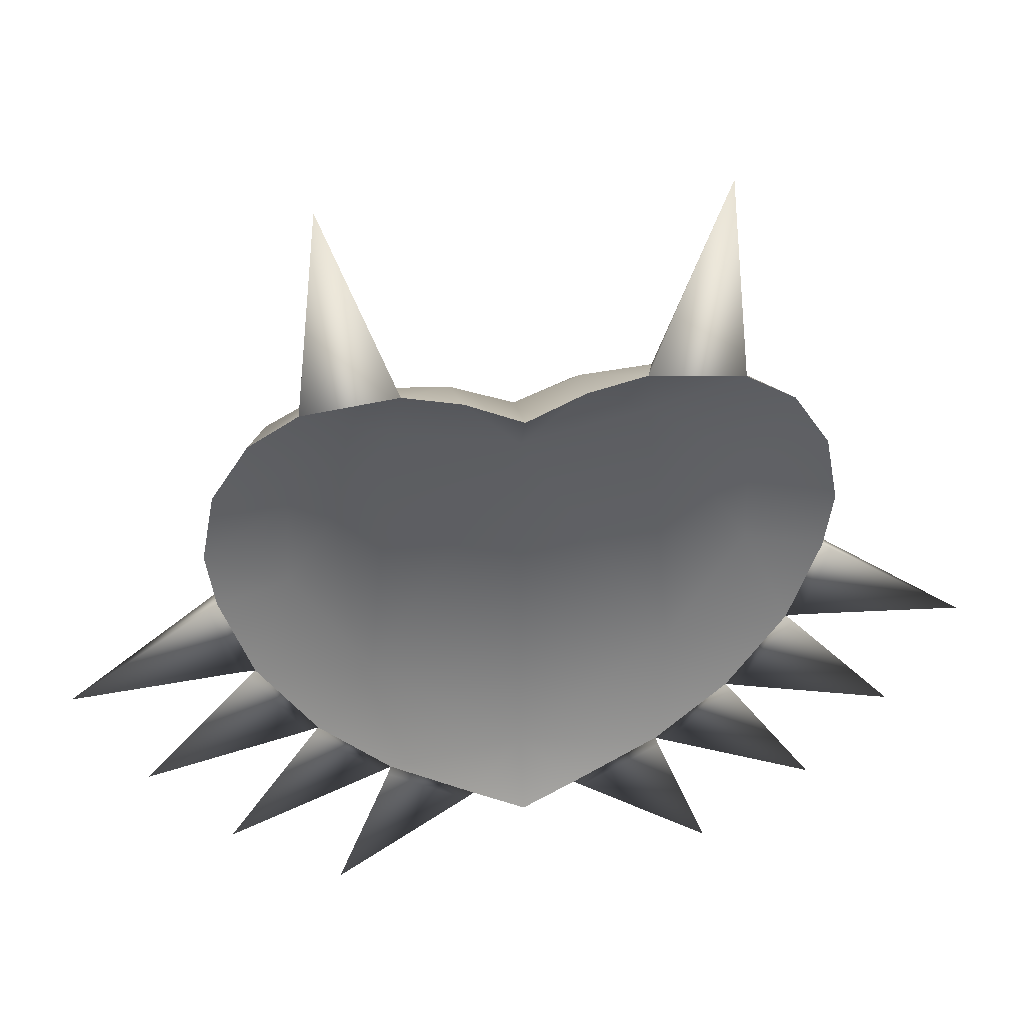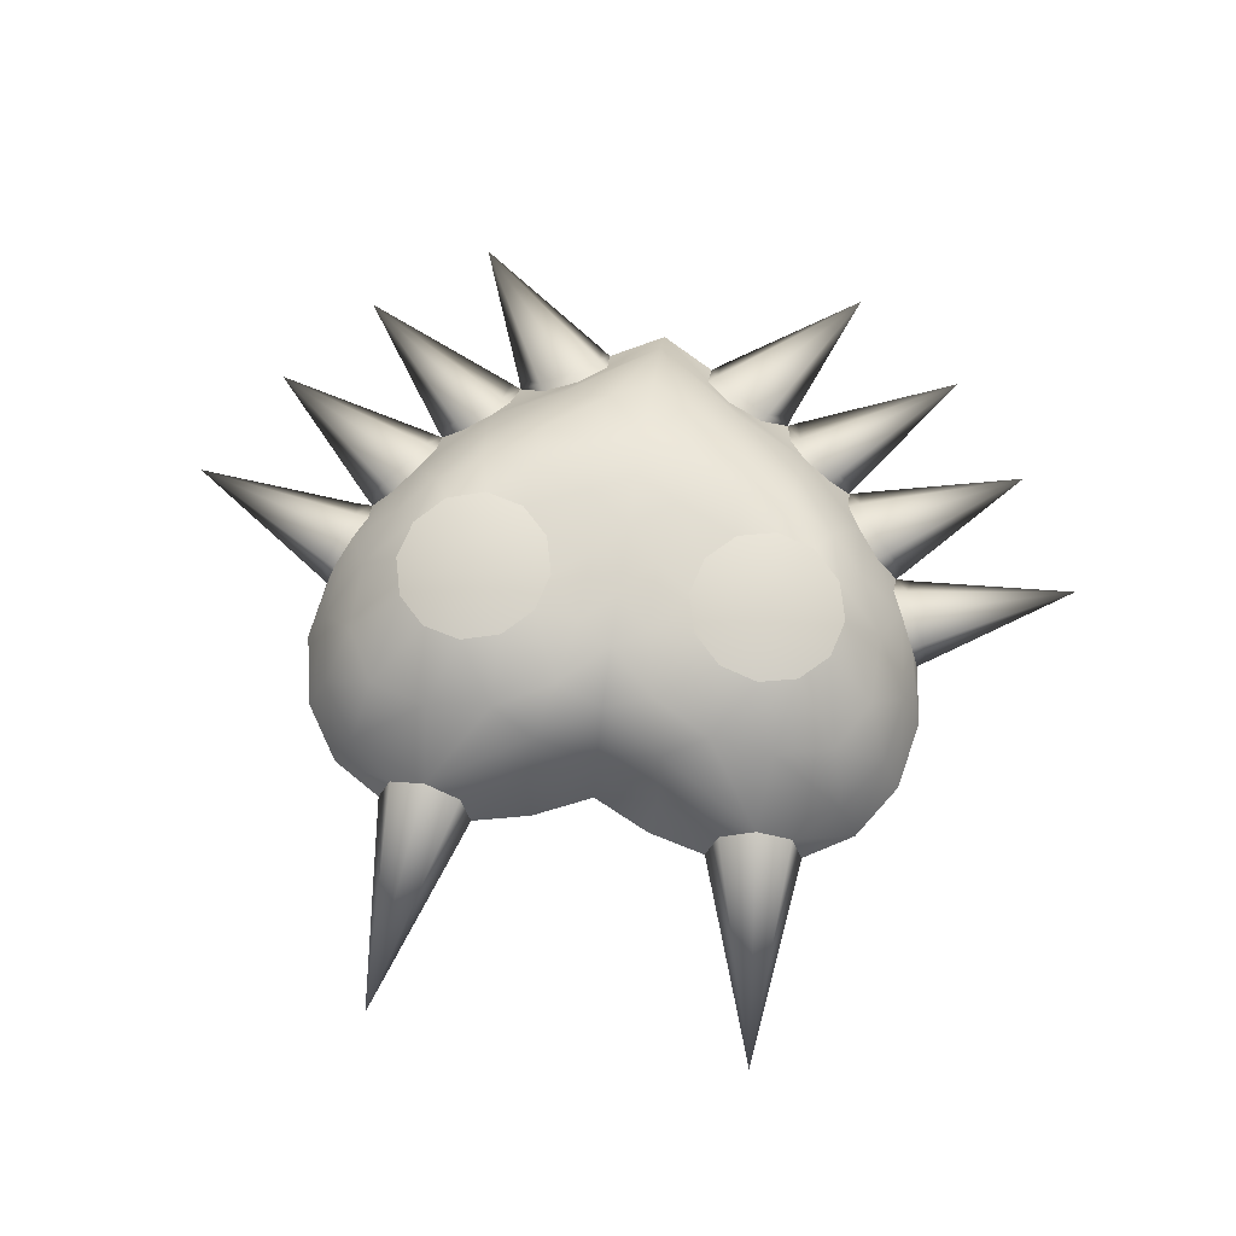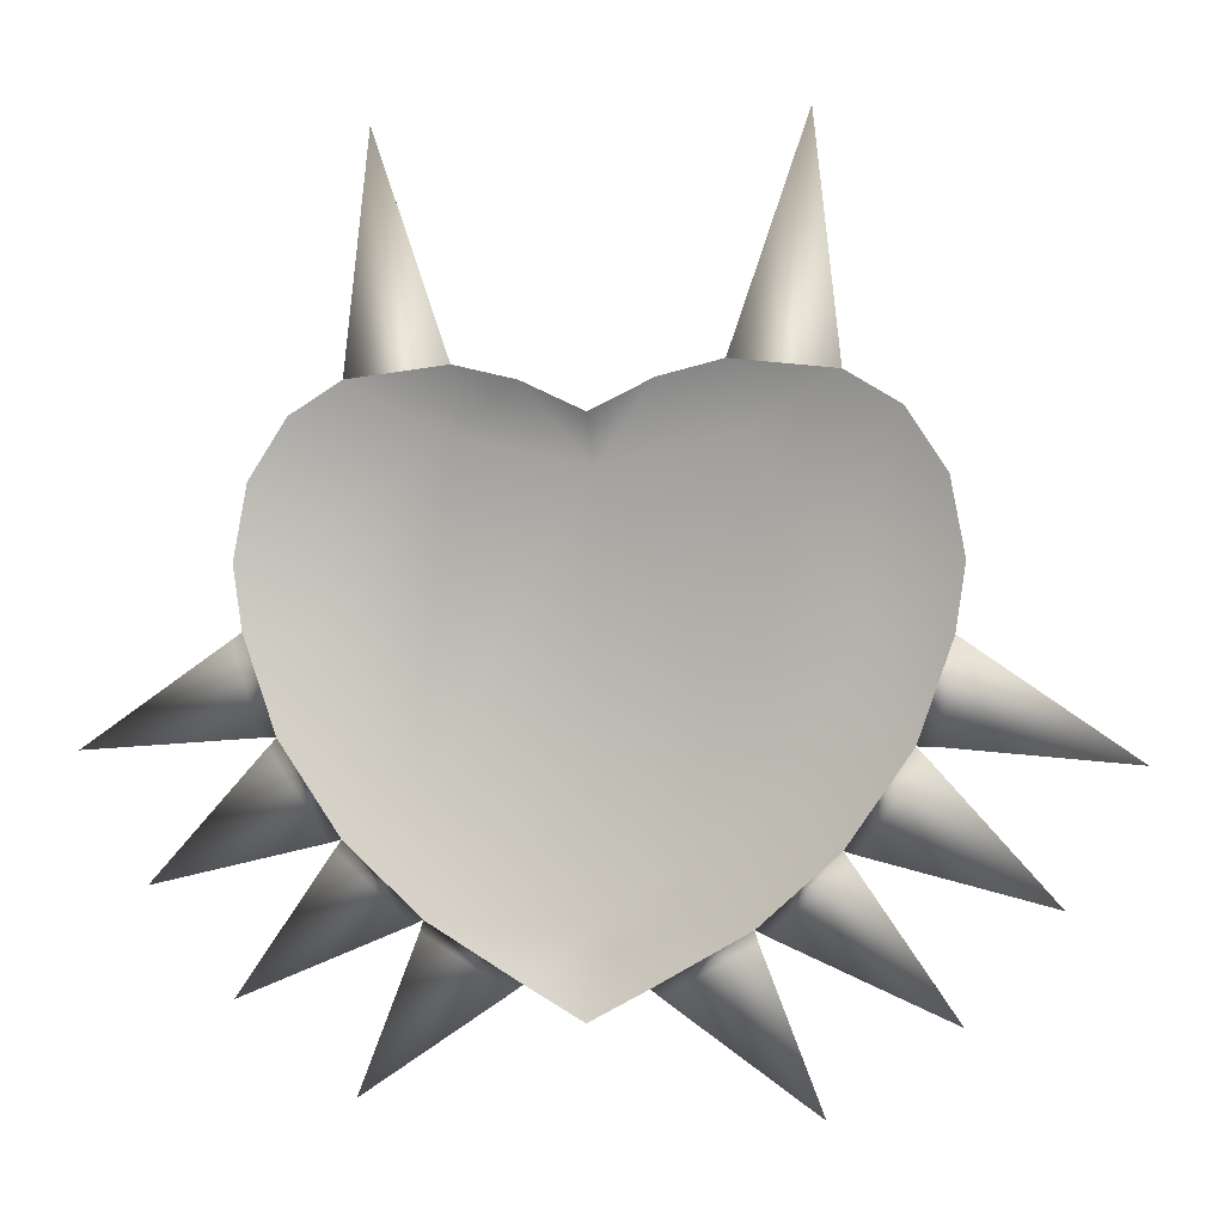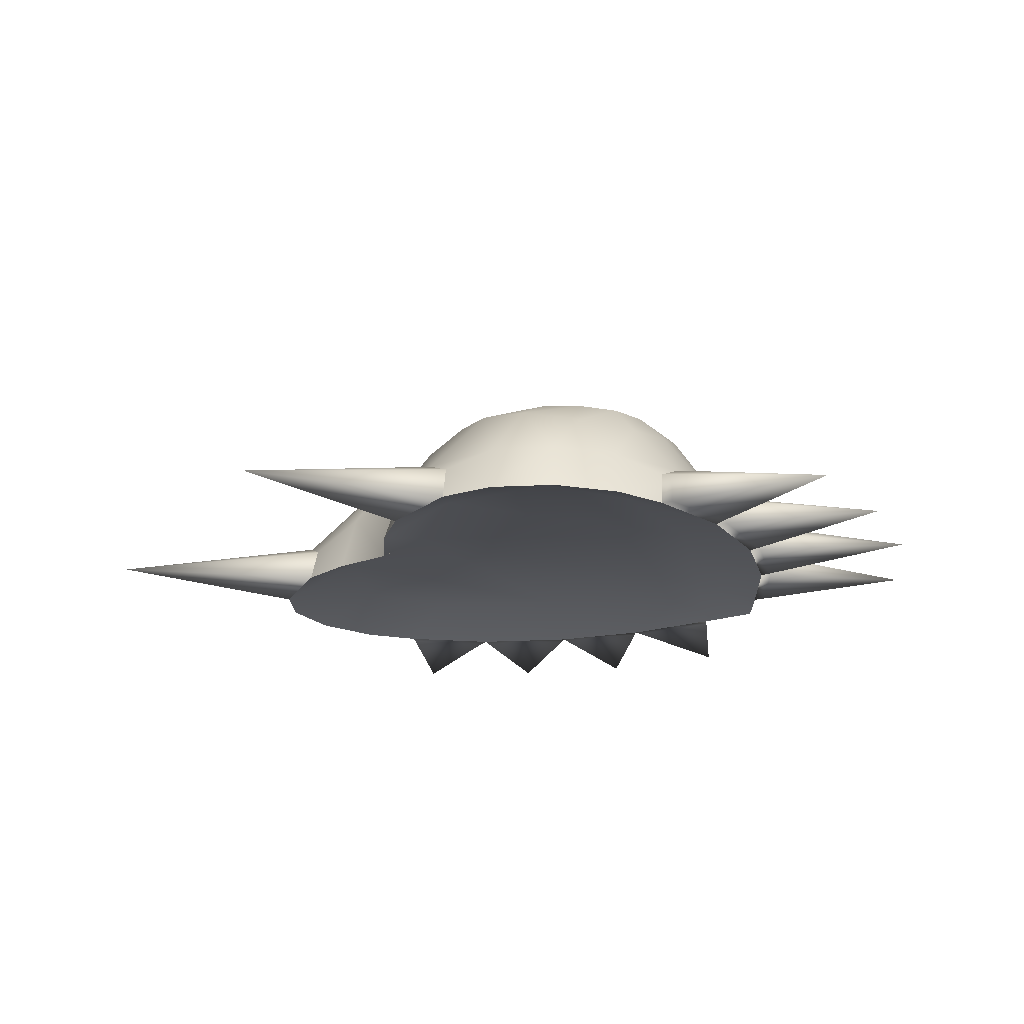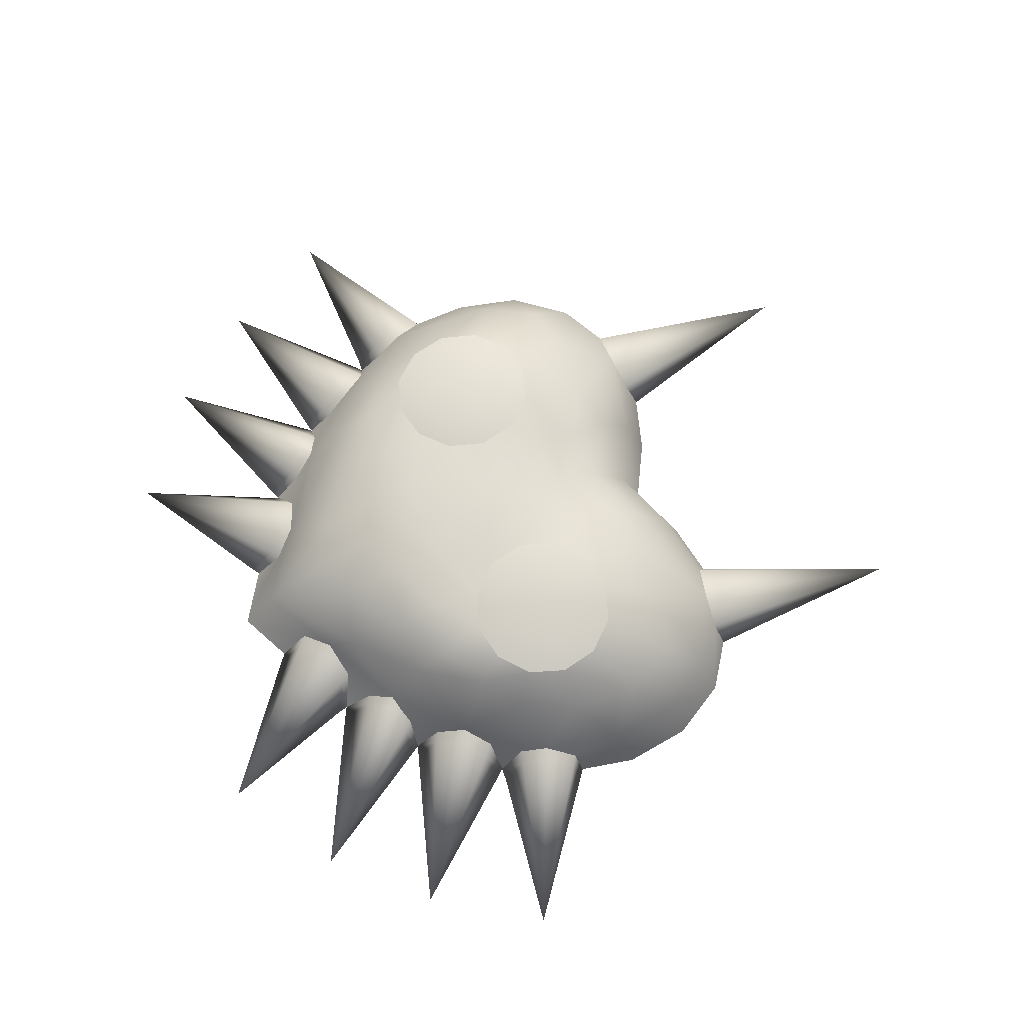
<metadata>
{"format":"obj","ext":"obj","renderer":"f3d","projection":"perspective","resolution":1024,"background":"white","views":[{"elev":37.0,"azim":170.9,"up":"+Y"},{"elev":73.3,"azim":-171.6,"up":"+Z"},{"elev":0.1,"azim":-164.7,"up":"+Y"},{"elev":-19.1,"azim":-118.1,"up":"+Z"},{"elev":69.1,"azim":70.9,"up":"+Z"}]}
</metadata>
<code>
o nodes_22__meshes[3]
v 0 -461 37.64
v -253.9 -452.2 -11.6
v -276.3 -244 37.64
v -97.16 -543.3 -11.6
v 0 226.2 37.64
v 0 -597.5 -11.6
v 276.3 -244 37.64
v 97.16 -543.3 -11.6
v 253.9 -452.2 -11.6
v -384.3 -334.3 -11.6
v 225.7 275.4 37.64
v -225.7 275.4 37.64
v 105.4 354.4 -11.6
v -105.4 354.4 -11.6
v 0 305.4 -11.6
v 384.3 -334.3 -11.6
v -489.6 -182.3 -11.6
v 210.8 379.5 -11.6
v 415.5 -22.65 37.64
v 382.2 360.3 -11.6
v 409.2 151.9 37.64
v 471.6 306.8 -11.6
v -210.8 379.5 -11.6
v -415.5 -22.65 37.64
v -382.2 360.3 -11.6
v -409.2 151.9 37.64
v -471.6 306.8 -11.6
v 489.6 -182.3 -11.6
v 537.5 207.7 -11.6
v -537.5 207.7 -11.6
v -561.4 83.91 -11.6
v -545.9 -21.62 -11.6
v 545.9 -21.62 -11.6
v 561.4 83.91 -11.6
f 1 2 3
f 1 4 2
f 1 3 5
f 1 6 4
f 1 5 7
f 1 8 6
f 1 7 9
f 1 9 8
f 2 10 3
f 5 11 7
f 5 3 12
f 5 13 11
f 5 12 14
f 5 15 13
f 5 14 15
f 9 7 16
f 10 17 3
f 11 13 18
f 11 19 7
f 11 18 20
f 11 21 19
f 11 20 22
f 11 22 21
f 12 23 14
f 12 3 24
f 12 25 23
f 12 24 26
f 12 27 25
f 12 26 27
f 3 17 24
f 16 7 28
f 7 19 28
f 22 29 21
f 26 30 27
f 26 24 31
f 26 31 30
f 17 32 24
f 24 32 31
f 19 33 28
f 19 21 34
f 19 34 33
f 34 21 29
o nodes_21__meshes[2]
v -259.8 -15.24 275.4
v -188.9 104.5 257.2
v -257.4 122.8 252.4
v -138.7 54.38 259.8
v -325.7 104.4 242.2
v -120.2 -14.17 259.5
v -375.7 54.16 232.7
v -138.3 -82.76 256.3
v -393.8 -14.43 229.4
v -188.3 -133 251
v -375.3 -82.98 230.6
v -256.6 -151.4 245.2
v -325.1 -133.1 237
v 259.8 -15.24 275.4
v 257.4 122.8 252.4
v 188.9 104.5 257.2
v 325.7 104.4 242.2
v 138.7 54.38 259.8
v 375.7 54.16 232.7
v 120.2 -14.17 259.5
v 393.8 -14.43 229.4
v 138.3 -82.76 256.3
v 375.3 -82.98 230.6
v 188.3 -133 251
v 325.1 -133.1 237
v 256.6 -151.4 245.2
f 35 36 37
f 35 38 36
f 35 37 39
f 35 40 38
f 35 39 41
f 35 42 40
f 35 41 43
f 35 44 42
f 35 43 45
f 35 46 44
f 35 45 47
f 35 47 46
f 48 49 50
f 48 51 49
f 48 50 52
f 48 53 51
f 48 52 54
f 48 55 53
f 48 54 56
f 48 57 55
f 48 56 58
f 48 59 57
f 48 58 60
f 48 60 59
o nodes_20__meshes[1]
v 154.3 -463.2 74.27
v 140.6 -445.8 80
v 88.52 -484.8 58.44
v 192.6 -406.8 58.46
v 111.2 -504.8 52.6
v 213.4 -444 51.52
v 360 -724 -11.6
v 97.16 -543.3 -11.6
v 253.9 -452.2 -11.6
v 113.6 -555.3 -11.6
v 259.6 -470.5 -11.6
v -403.7 -297.7 42.57
v -384.3 -334.3 -11.6
v -366.5 -280.9 45.78
v -405 -340.1 -11.6
v -407.1 -235.6 79.98
v -701.6 -411.8 -11.6
v -426.1 -246.9 74.25
v -489.6 -182.3 -11.6
v -444.9 -191.3 55.67
v -503.8 -196.6 -11.6
v -467.3 -210.7 50
v -279.5 -407.4 43.54
v -559.1 -582.3 -11.6
v -272.3 -460.7 -11.6
v -308.5 -370 74.25
v -253.9 -452.2 -11.6
v -291.5 -355.9 79.98
v -253.1 -395.9 47.74
v -396.1 -350.8 -11.6
v -357.5 -350.7 40.46
v -384.3 -334.3 -11.6
v -332.8 -326.4 41.24
v -520.6 -94.56 74.25
v -818.1 -205.3 -11.6
v -508.4 -141.4 48.58
v -546.5 -45.12 49.53
v -479.4 -136.4 54.05
v -527.7 -34.22 53.6
v -499.7 -87.18 79.98
v -516.5 -182.4 -11.6
v -562.9 -33.1 -11.6
v -489.6 -182.3 -11.6
v -545.9 -21.62 -11.6
v -154.3 -463.2 74.27
v -88.52 -484.8 58.44
v -140.6 -445.8 80
v -111.2 -504.8 52.6
v -192.6 -406.8 58.46
v -360 -724 -11.6
v -213.4 -444 51.52
v -97.16 -543.3 -11.6
v -253.9 -452.2 -11.6
v -113.6 -555.3 -11.6
v -259.6 -470.5 -11.6
v 403.7 -297.7 42.57
v 366.5 -280.9 45.78
v 384.3 -334.3 -11.6
v 407.1 -235.6 79.98
v 405 -340.1 -11.6
v 426.1 -246.9 74.25
v 701.6 -411.8 -11.6
v 489.6 -182.3 -11.6
v 444.9 -191.3 55.67
v 503.8 -196.6 -11.6
v 467.3 -210.7 50
v 279.5 -407.4 43.54
v 272.3 -460.7 -11.6
v 559.1 -582.3 -11.6
v 253.9 -452.2 -11.6
v 308.5 -370 74.25
v 253.1 -395.9 47.74
v 291.5 -355.9 79.98
v 396.1 -350.8 -11.6
v 384.3 -334.3 -11.6
v 332.8 -326.4 41.24
v 357.5 -350.7 40.46
v 520.6 -94.56 74.25
v 508.4 -141.4 48.58
v 818.1 -205.3 -11.6
v 479.4 -136.4 54.05
v 546.5 -45.12 49.53
v 499.7 -87.18 79.98
v 527.7 -34.22 53.6
v 516.5 -182.4 -11.6
v 489.6 -182.3 -11.6
v 545.9 -21.62 -11.6
v 562.9 -33.1 -11.6
v -338.2 742.6 -11.6
v -382.2 360.3 -11.6
v -358.8 343.5 53.22
v -210.8 379.5 -11.6
v -293.7 344.5 80
v -229.9 357.9 53.22
v 338.2 742.6 -11.6
v 358.8 343.5 53.22
v 382.2 360.3 -11.6
v 293.7 344.5 80
v 210.8 379.5 -11.6
v 229.9 357.9 53.22
f 61 62 63
f 61 64 62
f 61 63 65
f 61 66 64
f 61 65 67
f 61 67 66
f 63 68 65
f 64 66 69
f 67 65 70
f 67 71 66
f 67 70 71
f 70 65 68
f 70 68 69
f 70 69 71
f 71 69 66
f 72 73 74
f 72 75 73
f 72 74 76
f 72 77 75
f 72 76 78
f 72 78 77
f 73 75 79
f 76 80 78
f 77 81 75
f 77 78 82
f 77 82 81
f 82 79 81
f 82 78 80
f 82 80 79
f 79 75 81
f 83 84 85
f 83 86 84
f 83 85 87
f 83 88 86
f 83 87 89
f 83 89 88
f 84 90 85
f 84 86 91
f 84 91 90
f 87 85 92
f 90 91 92
f 90 92 85
f 88 93 86
f 93 92 91
f 93 91 86
f 94 95 96
f 94 97 95
f 94 96 98
f 94 99 97
f 94 98 100
f 94 100 99
f 95 101 96
f 95 97 102
f 95 102 101
f 98 96 103
f 96 101 103
f 99 104 97
f 104 102 97
f 104 103 101
f 104 101 102
f 105 106 107
f 105 108 106
f 105 107 109
f 105 110 108
f 105 109 111
f 105 111 110
f 106 108 112
f 109 113 111
f 110 114 108
f 110 111 115
f 110 115 114
f 114 112 108
f 114 113 112
f 114 115 113
f 113 115 111
f 116 117 118
f 116 119 117
f 116 118 120
f 116 121 119
f 116 120 122
f 116 122 121
f 118 123 120
f 119 121 124
f 122 120 125
f 122 126 121
f 122 125 126
f 126 123 124
f 126 124 121
f 126 125 123
f 123 125 120
f 127 128 129
f 127 130 128
f 127 129 131
f 127 132 130
f 127 131 133
f 127 133 132
f 128 134 129
f 128 130 135
f 128 135 134
f 131 136 133
f 131 129 137
f 131 137 136
f 137 135 136
f 137 129 134
f 137 134 135
f 138 139 140
f 138 141 139
f 138 140 142
f 138 143 141
f 138 142 144
f 138 144 143
f 139 145 140
f 139 141 146
f 139 146 145
f 142 147 144
f 142 140 148
f 142 148 147
f 145 146 147
f 145 148 140
f 145 147 148
f 149 150 151
f 149 152 150
f 149 151 153
f 149 154 152
f 149 153 154
f 155 156 157
f 155 158 156
f 155 157 159
f 155 160 158
f 155 159 160
o nodes_19__meshes[0]
v 0 -535.1 80
v 0 -428.1 170.5
v -72.61 -383.4 189.7
v 72.61 -383.4 189.7
v -165 -400.2 129.1
v 165 -400.2 129.1
v -140.6 -445.8 80
v 140.6 -445.8 80
v 0 -597.5 -11.6
v 0 -306.9 228.7
v -291.5 -355.9 79.98
v -179.7 -299.3 211.5
v -283.3 -289.1 169.6
v 291.5 -355.9 79.98
v 179.7 -299.3 211.5
v 283.3 -289.1 169.6
v -97.16 -543.3 -11.6
v 97.16 -543.3 -11.6
v -83.76 -268.4 239.6
v 83.76 -268.4 239.6
v 0 -217.2 252.4
v -407.1 -235.6 79.98
v -253.9 -452.2 -11.6
v -384.3 -334.3 -11.6
v 407.1 -235.6 79.98
v 253.9 -452.2 -11.6
v 384.3 -334.3 -11.6
v 78.56 -178.1 255.6
v -78.56 -178.1 255.6
v 0 -118.5 261.1
v 273.6 -212.3 226.6
v 180 -213.4 244.9
v -273.6 -212.3 226.6
v -180 -213.4 244.9
v -355.1 -178.5 200.9
v -417.3 -112.9 179.4
v -499.7 -87.18 79.98
v -489.6 -182.3 -11.6
v 355.1 -178.5 200.9
v 417.3 -112.9 179.4
v 499.7 -87.18 79.98
v 489.6 -182.3 -11.6
v 58.3 -61.55 261.7
v -58.3 -61.55 261.7
v 0 0.6941 262.8
v 256.6 -151.4 245.2
v 188.3 -133 251
v -256.6 -151.4 245.2
v -188.3 -133 251
v -461.4 -14.95 163.6
v -375.3 -82.98 230.6
v 461.4 -14.95 163.6
v 375.3 -82.98 230.6
v 61.27 60.19 256.5
v 138.3 -82.76 256.3
v 120.2 -14.17 259.5
v -138.3 -82.76 256.3
v -61.27 60.19 256.5
v -120.2 -14.17 259.5
v 325.1 -133.1 237
v -325.1 -133.1 237
v -522.7 67 80
v -527.7 -34.22 53.6
v 522.7 67 80
v 527.7 -34.22 53.6
v 138.7 54.38 259.8
v 0 94.23 245.4
v 85.14 171 234
v -138.7 54.38 259.8
v 393.8 -14.43 229.4
v -393.8 -14.43 229.4
v -561.4 83.91 -11.6
v -460.6 105.7 164.2
v -537.5 207.7 -11.6
v -501.1 187.2 80
v 561.4 83.91 -11.6
v 545.9 -21.62 -11.6
v 188.9 104.5 257.2
v -85.14 171 234
v 0 192.7 200.3
v 460.6 105.7 164.2
v -545.9 -21.62 -11.6
v -471.6 306.8 -11.6
v -406.7 201.7 179.2
v -434.9 282.8 80
v -375.7 54.16 232.7
v 537.5 207.7 -11.6
v 188.7 223.6 216.8
v 257.4 122.8 252.4
v -111.8 258.4 179.7
v 111.8 258.4 179.7
v 0 262.8 114
v -188.9 104.5 257.2
v 375.7 54.16 232.7
v -358.8 343.5 53.22
v -382.2 360.3 -11.6
v -325.7 104.4 242.2
v 501.1 187.2 80
v 471.6 306.8 -11.6
v 301.7 232.3 200.2
v 325.7 104.4 242.2
v -115.9 319.3 97.99
v -188.7 223.6 216.8
v -293.7 344.5 80
v 293.7 344.5 80
v 115.9 319.3 97.99
v 406.7 201.7 179.2
v -301.7 232.3 200.2
v -257.4 122.8 252.4
v 434.9 282.8 80
v 358.8 343.5 53.22
v 382.2 360.3 -11.6
v 0 305.4 -11.6
v -229.9 357.9 53.22
v -105.4 354.4 -11.6
v -210.8 379.5 -11.6
v 229.9 357.9 53.22
v 105.4 354.4 -11.6
v 210.8 379.5 -11.6
f 161 162 163
f 161 164 162
f 161 163 165
f 161 166 164
f 161 165 167
f 161 168 166
f 161 167 169
f 161 169 168
f 162 170 163
f 162 164 170
f 165 171 167
f 165 163 172
f 165 173 171
f 165 172 173
f 166 168 174
f 166 175 164
f 166 174 176
f 166 176 175
f 169 167 177
f 169 178 168
f 170 179 163
f 170 164 180
f 170 181 179
f 170 180 181
f 164 175 180
f 163 179 172
f 171 173 182
f 171 183 167
f 171 182 184
f 174 185 176
f 174 168 186
f 174 187 185
f 181 180 188
f 181 189 179
f 181 188 190
f 181 190 189
f 175 176 191
f 175 192 180
f 175 191 192
f 180 192 188
f 172 193 173
f 172 179 194
f 172 194 193
f 179 189 194
f 182 173 195
f 182 195 196
f 182 196 197
f 182 197 198
f 173 193 195
f 185 199 176
f 185 200 199
f 185 201 200
f 185 202 201
f 176 199 191
f 190 188 203
f 190 204 189
f 190 203 205
f 190 205 204
f 192 191 206
f 192 207 188
f 192 206 207
f 194 208 193
f 194 189 209
f 194 209 208
f 196 210 197
f 196 195 211
f 196 211 210
f 200 201 212
f 200 213 199
f 200 212 213
f 203 214 205
f 203 188 215
f 203 216 214
f 203 215 216
f 215 188 207
f 204 217 189
f 204 205 218
f 204 219 217
f 204 218 219
f 217 209 189
f 191 220 206
f 191 199 220
f 220 199 213
f 193 208 221
f 193 221 195
f 195 221 211
f 197 210 222
f 197 222 223
f 201 224 212
f 201 225 224
f 214 216 226
f 214 227 205
f 214 226 228
f 214 228 227
f 205 227 218
f 219 218 229
f 213 212 230
f 211 231 210
f 222 232 223
f 222 210 233
f 222 234 232
f 222 233 235
f 222 235 234
f 210 231 233
f 225 236 224
f 225 237 236
f 226 238 228
f 227 239 218
f 227 228 240
f 227 240 239
f 218 239 229
f 212 241 230
f 212 224 241
f 223 232 242
f 235 243 234
f 235 233 244
f 235 245 243
f 235 244 245
f 231 246 233
f 233 246 244
f 236 247 224
f 238 248 228
f 238 249 248
f 240 250 239
f 240 228 251
f 240 252 250
f 240 251 252
f 228 248 251
f 229 239 253
f 230 241 254
f 243 245 255
f 243 255 256
f 246 257 244
f 247 258 224
f 247 259 258
f 224 258 241
f 249 260 248
f 249 261 260
f 250 252 262
f 250 263 239
f 250 262 264
f 250 264 263
f 239 263 253
f 255 245 264
f 251 248 265
f 251 266 252
f 251 265 266
f 248 260 265
f 254 241 267
f 254 267 261
f 261 267 260
f 241 258 267
f 257 268 244
f 257 269 268
f 268 269 263
f 268 264 245
f 268 245 244
f 268 263 264
f 263 269 253
f 259 270 258
f 259 271 270
f 259 272 271
f 270 265 260
f 270 267 258
f 270 271 265
f 270 260 267
f 262 252 273
f 262 274 264
f 262 273 275
f 262 276 274
f 262 275 276
f 252 266 273
f 265 277 266
f 273 266 278
f 277 279 266
f 266 279 278

</code>
